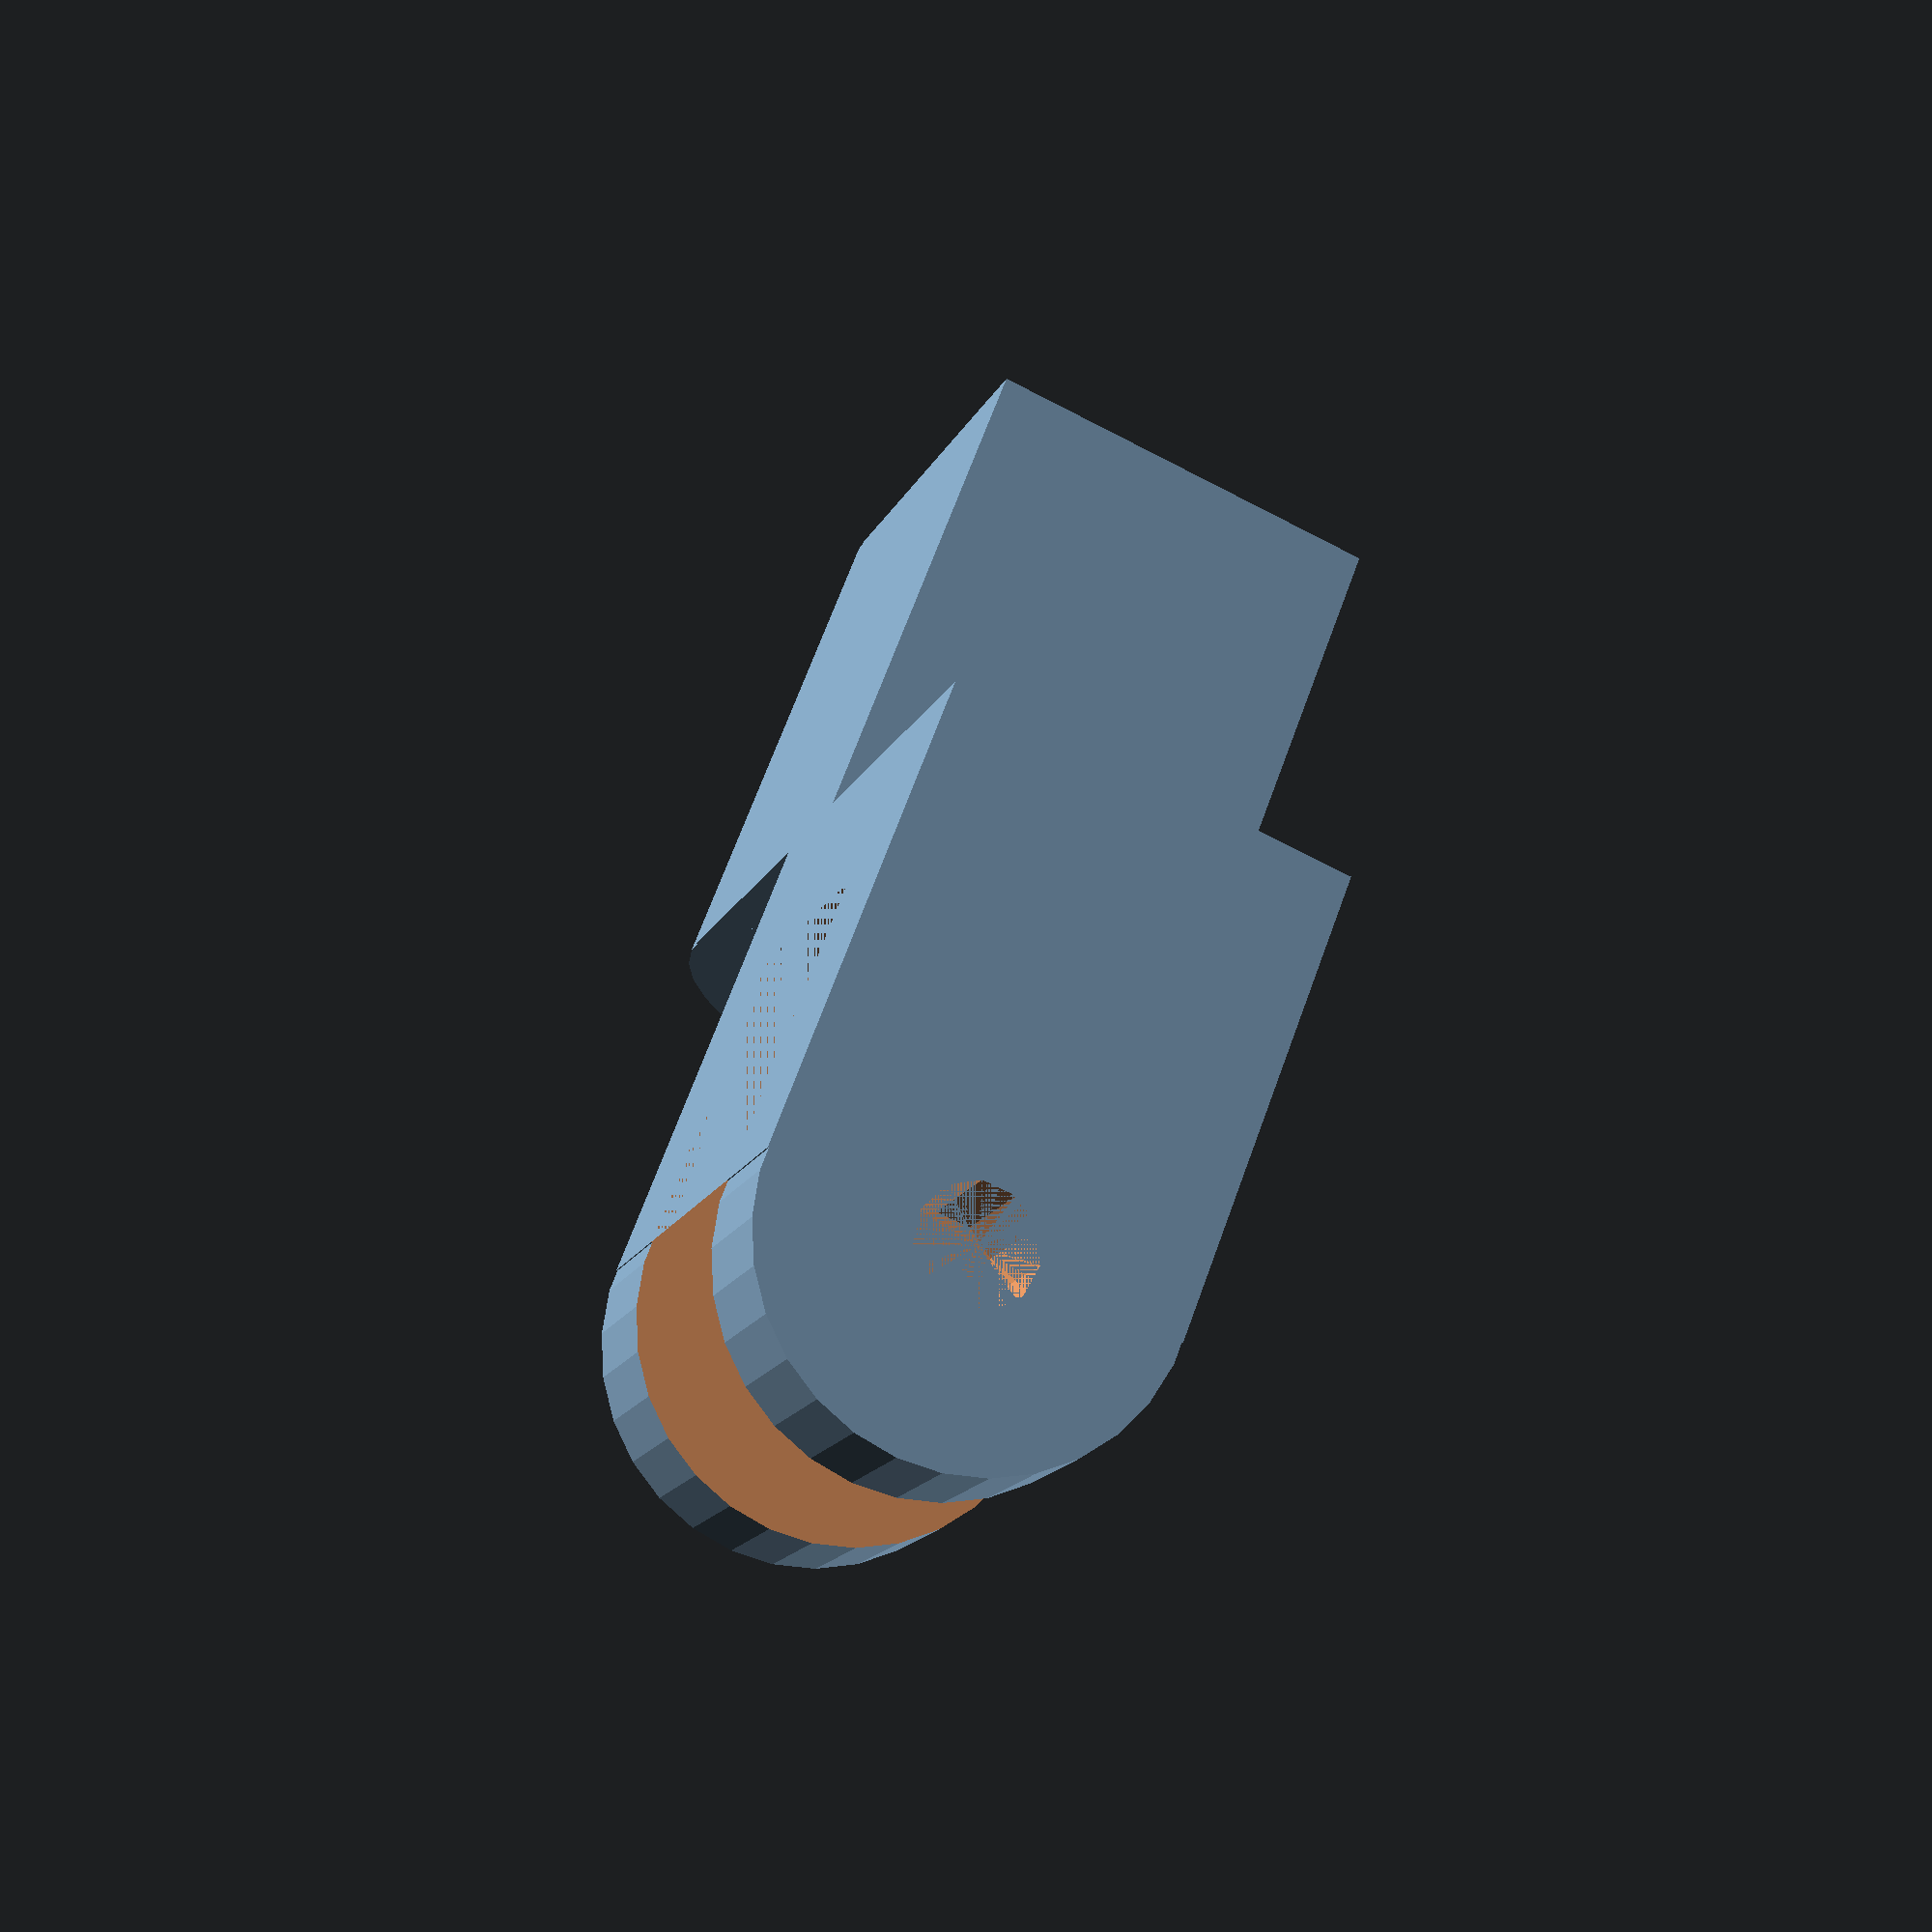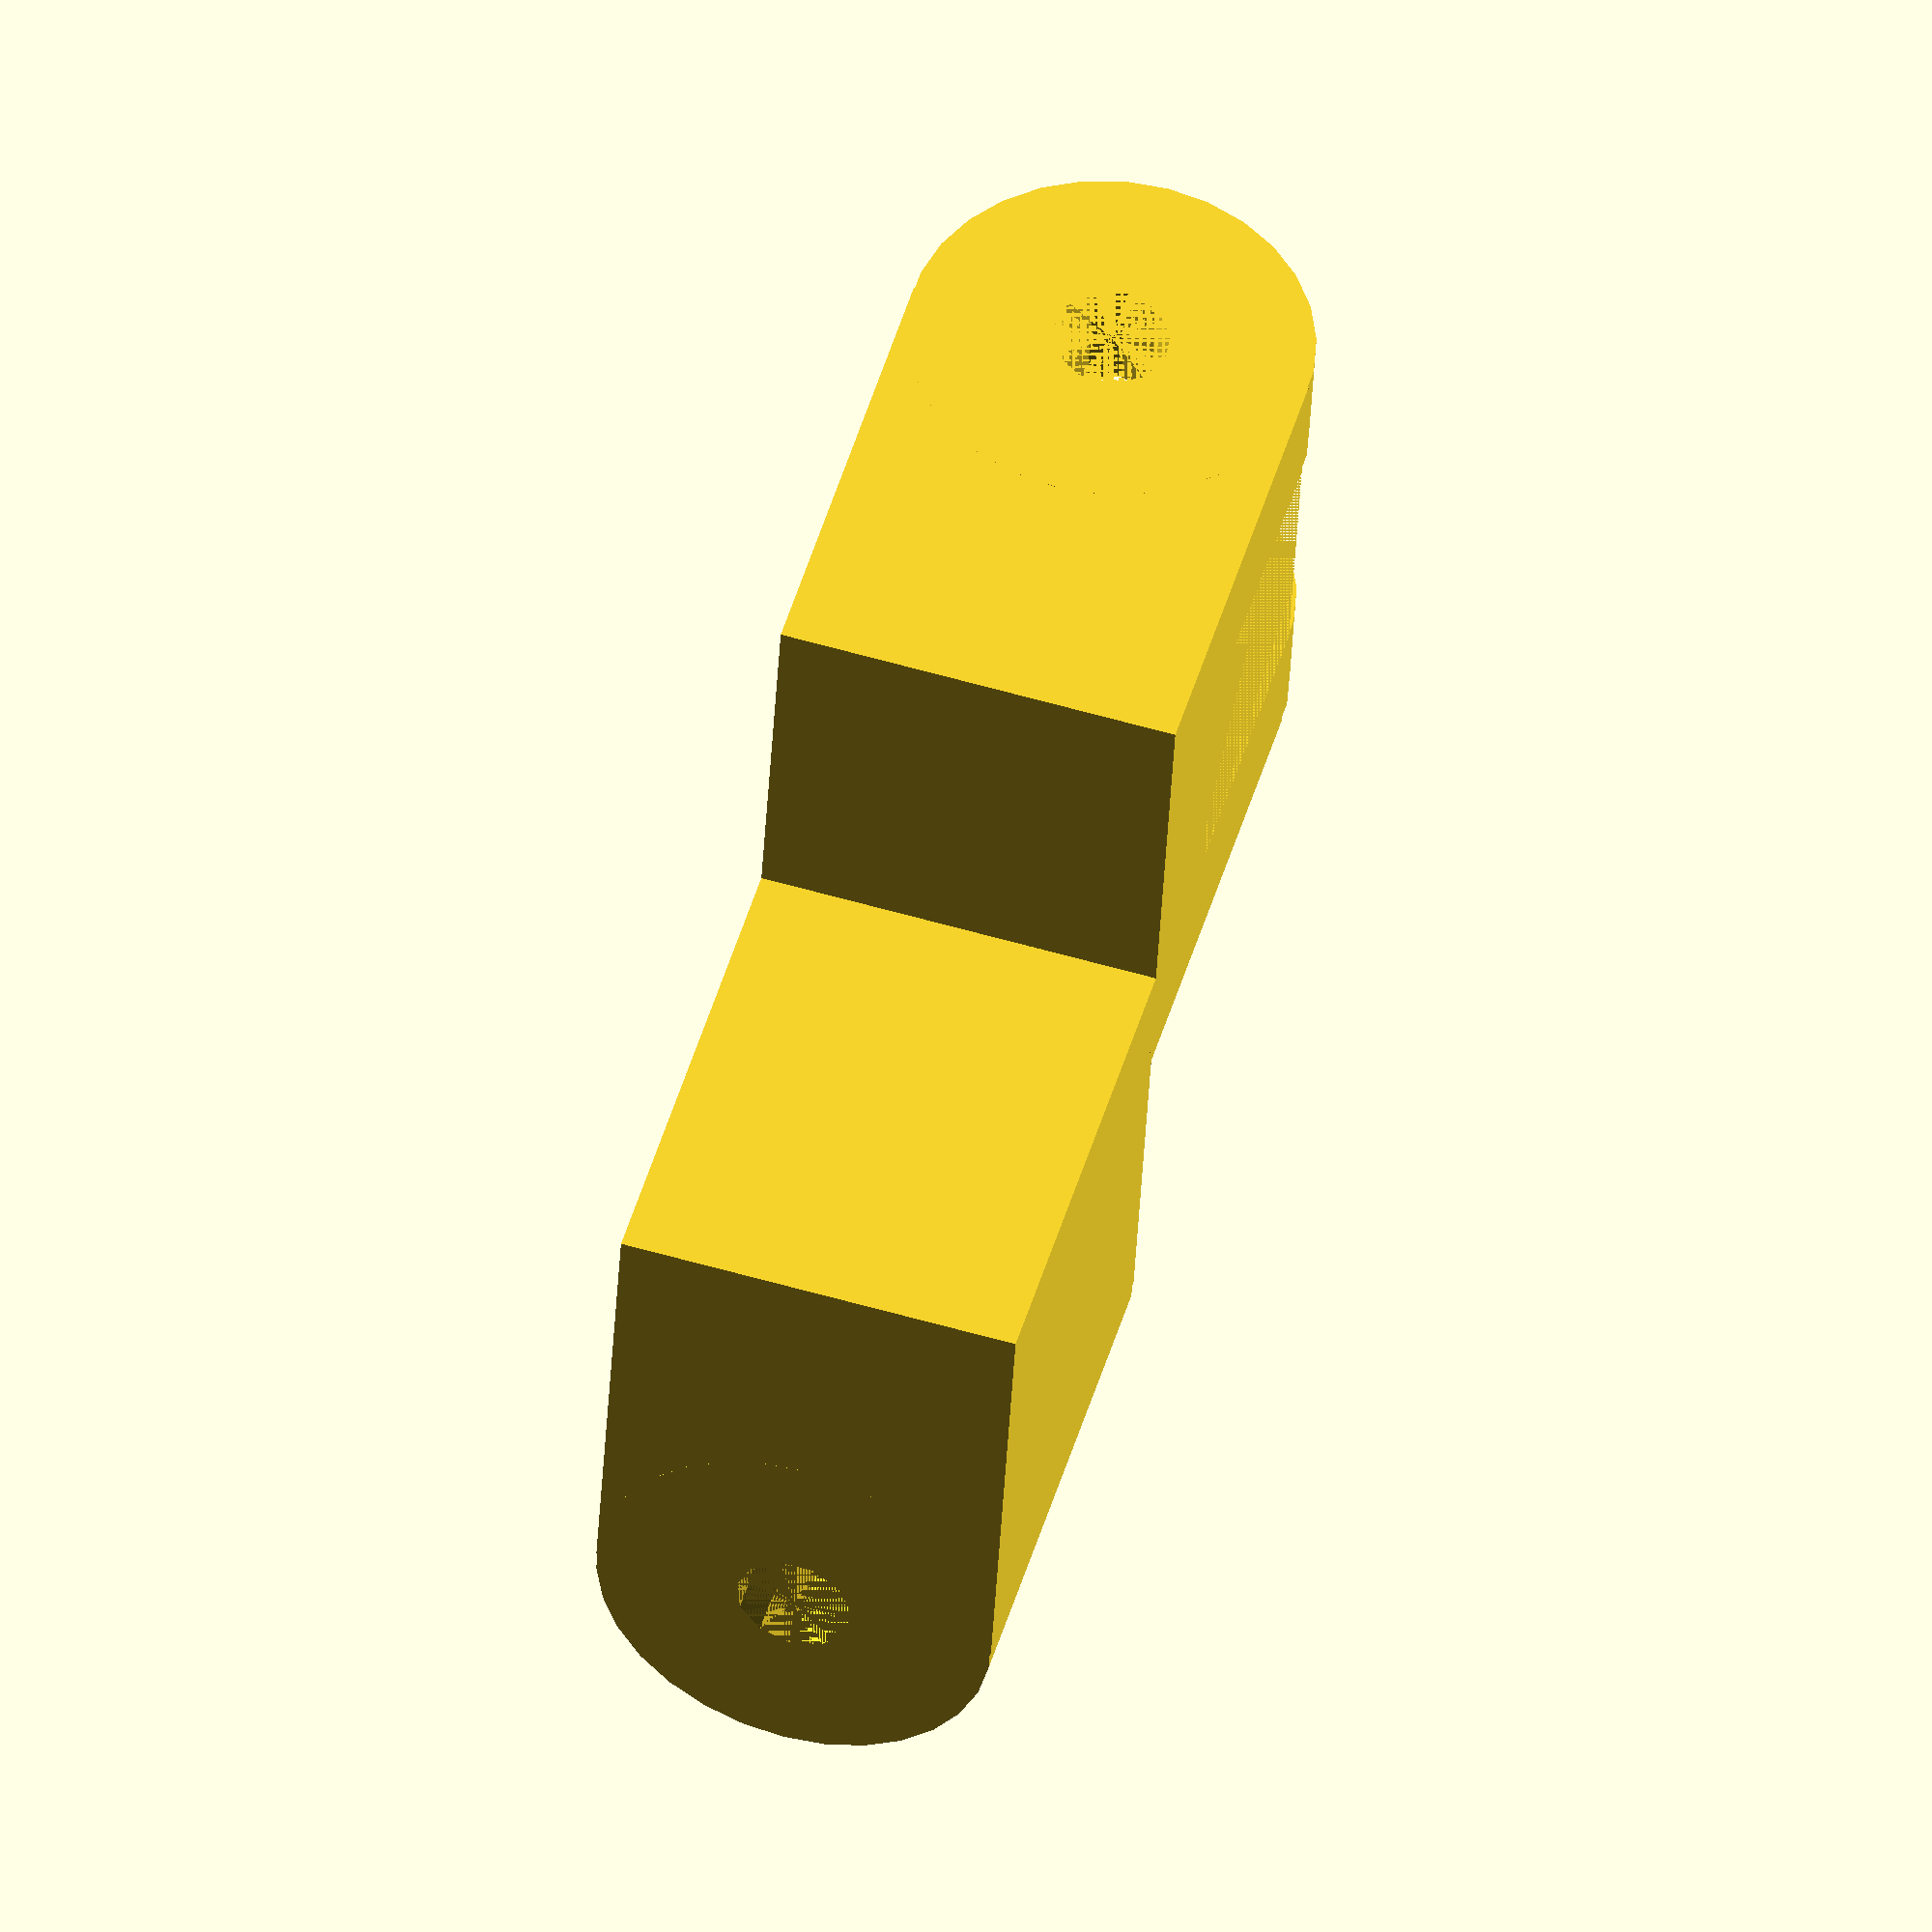
<openscad>
// dimension of one hinge part
height = 30;
depth = 24;
width = 40;

// diameters
round_size = 12;    
hole_size = 7/2;

// the part where ohter connectors go
gap_height = 15;
gap_remaining_width = 10;

connection_angle = 90;

top_bottom_part_height = (height - gap_height) / 2;

// model should be 40mm away from origin
distance_origin = 90;

// linear function to get the optiomal distance to the origin
p1_x = 30;
p1_y = 60;

p2_x = 90;
p2_y = 20;

m = (p2_y - p1_y) / (p2_x - p1_x);
b = p1_y - m * p1_x;

function optimal_distance_origin(angle) = (
    m * angle + b
);


echo(optimal_distance_origin(30));

module hingepart(gap = false) {
    difference() {
        // the base model
        union() {
            cube([width - round_size, height, depth]);
            
            translate([width - round_size, 0, depth / 2])
            rotate([-90, 0, 0])
            cylinder(height, round_size, round_size);
        }
        
        if (gap) {
            translate([gap_remaining_width, top_bottom_part_height, 0])
            cube([height * 2, gap_height, depth]);
            // why * 2? Just make sure you cut out enough. Does not hurt to cut out more.
        }
        
        // cut out the two holes
        translate([width - round_size, 0, depth / 2])
        rotate([-90, 0, 0])
        cylinder(height, hole_size, hole_size);
    }
}
angle1 = - connection_angle / 2;
len1 = optimal_distance_origin(connection_angle) + top_bottom_part_height;
x1 = len1 * cos(90 + angle1);
y1 = len1 * sin(90 + angle1);

translate([x1, y1, 0])
rotate([0, 0, angle1])
translate([-(width - round_size), 0, 0])
hingepart();

angle2 = connection_angle / 2;
len2 = optimal_distance_origin(connection_angle);
x2 = len2 * cos(90 + angle2);
y2 = len2 * sin(90 + angle2);

translate([x2, y2, 0])
rotate([0, 0, angle2])
mirror([1, 0, 0])
translate([-(width - round_size), 0, 0])
hingepart(gap = true);

//translate([-10, -10, 0])
//cube([6, height, depth]);

</openscad>
<views>
elev=66.3 azim=268.4 roll=242.2 proj=p view=wireframe
elev=120.2 azim=214.5 roll=73.6 proj=o view=wireframe
</views>
